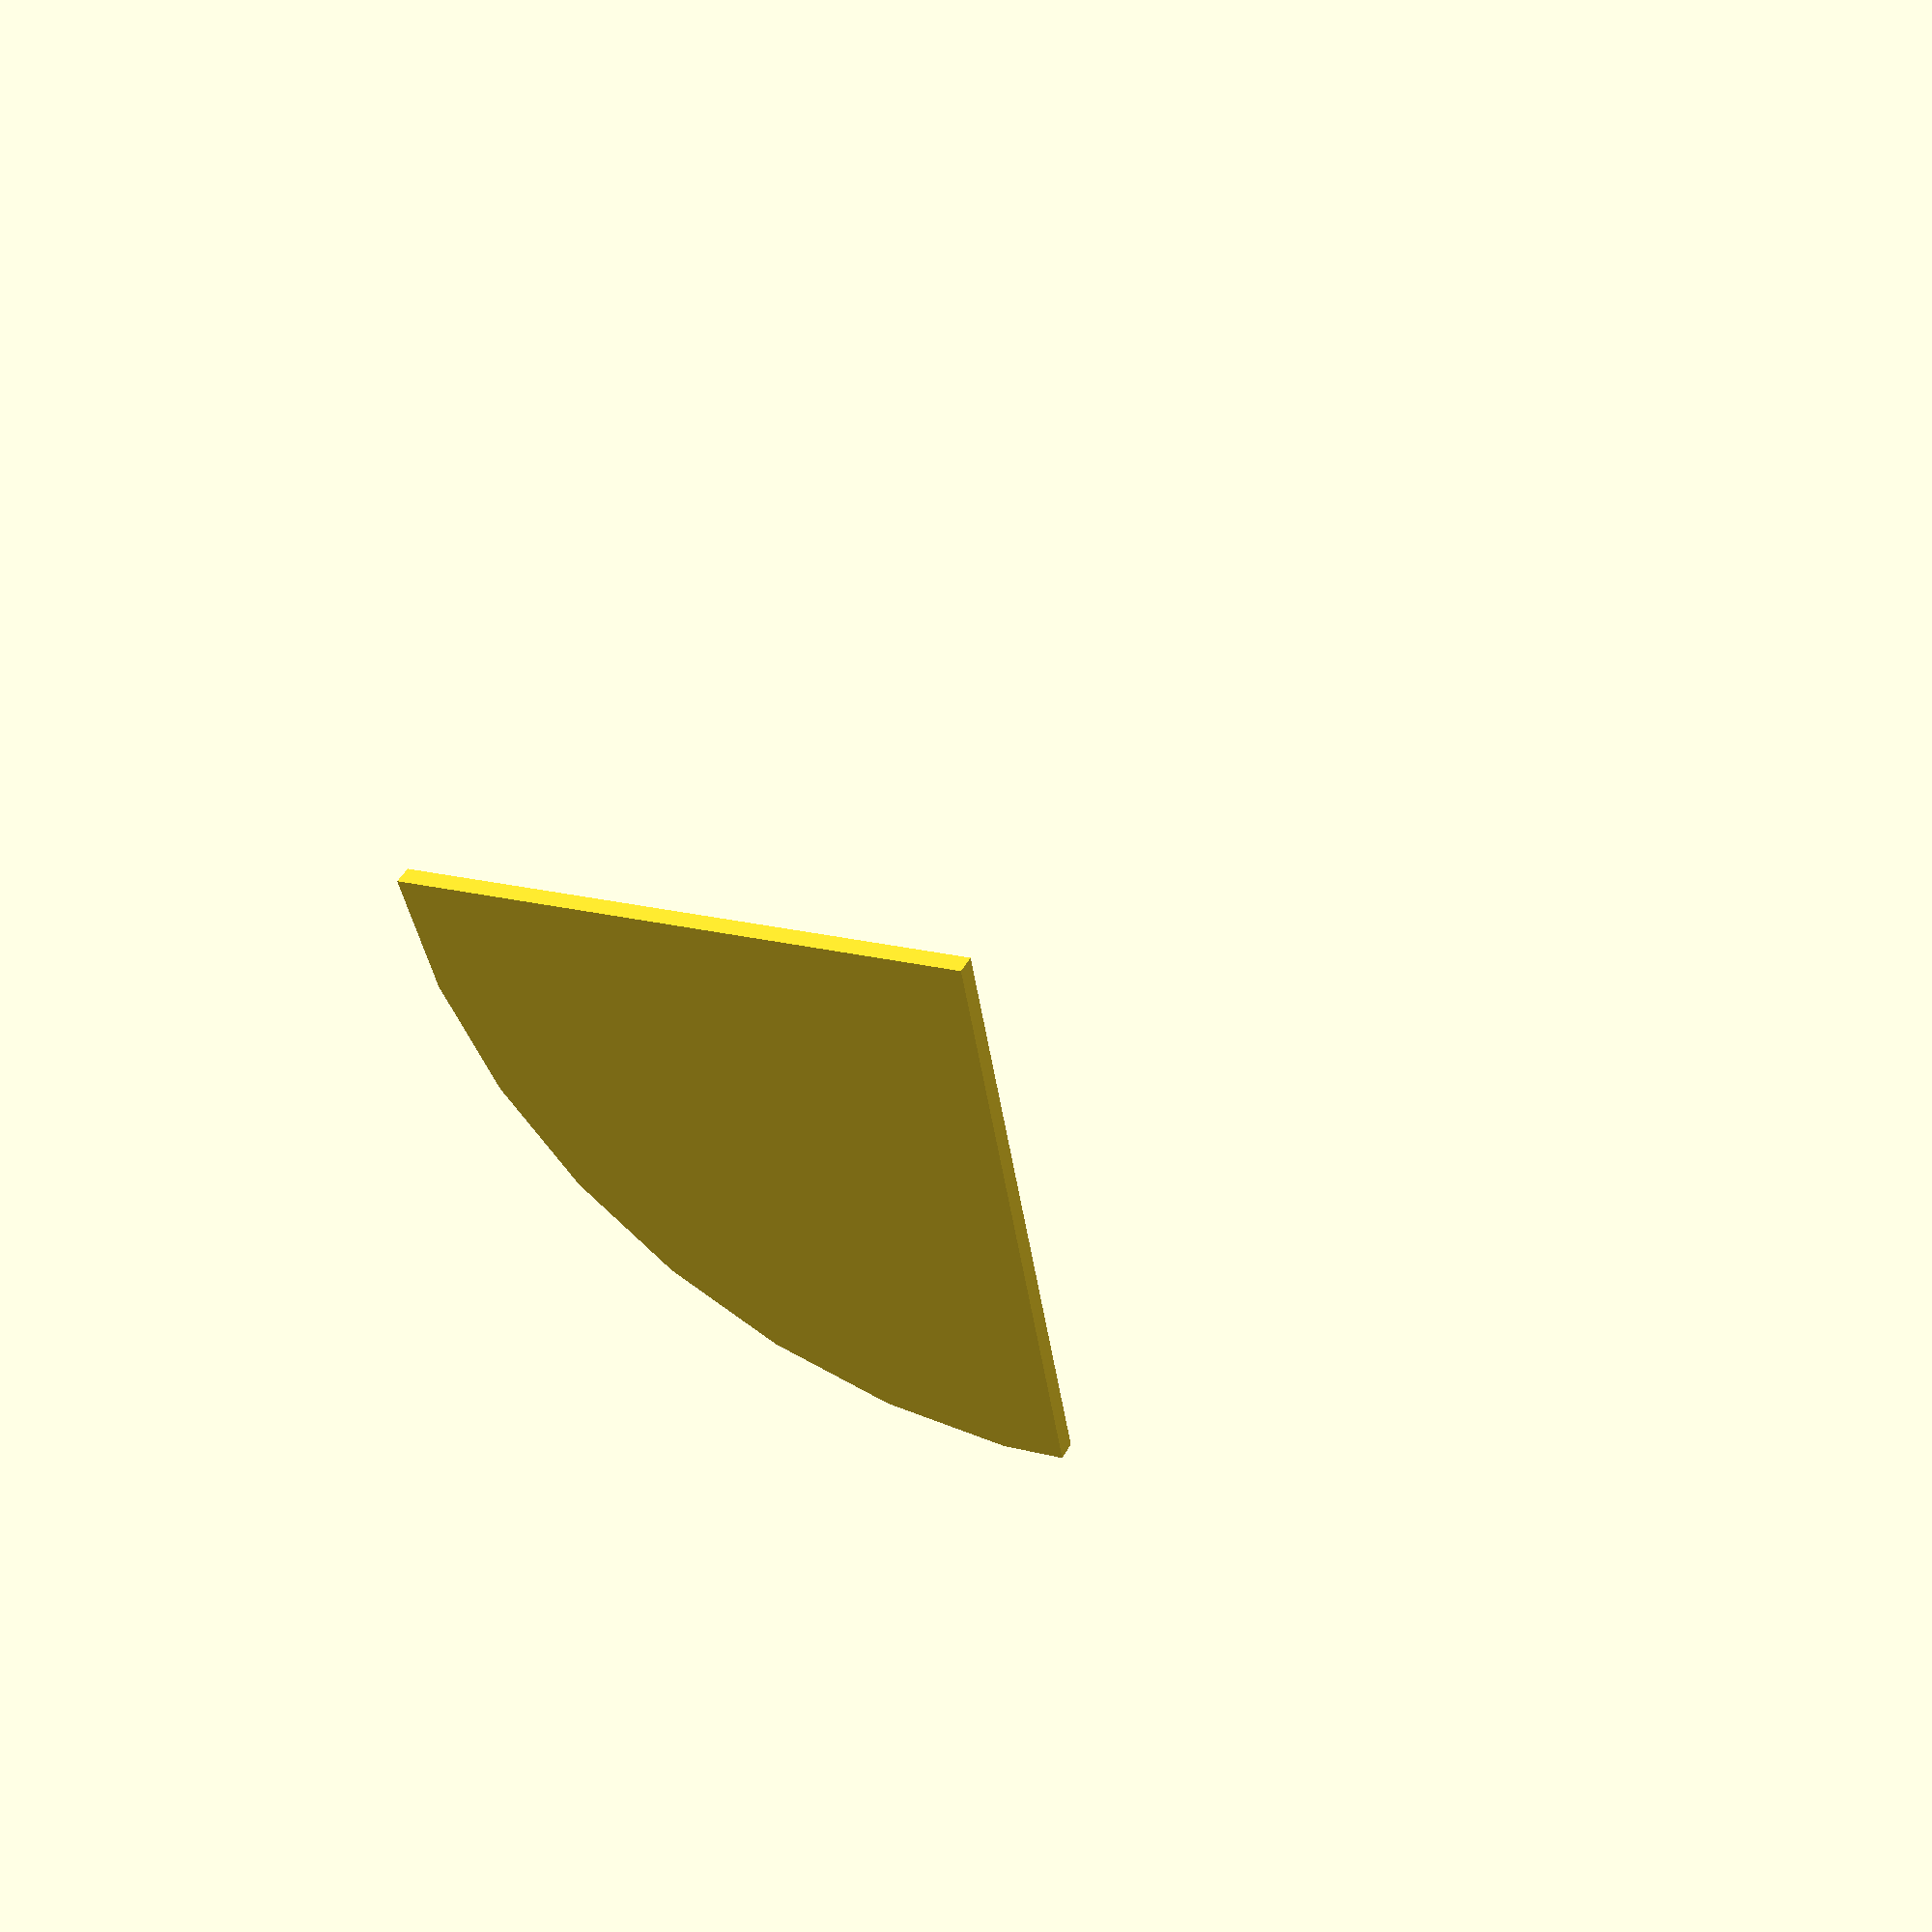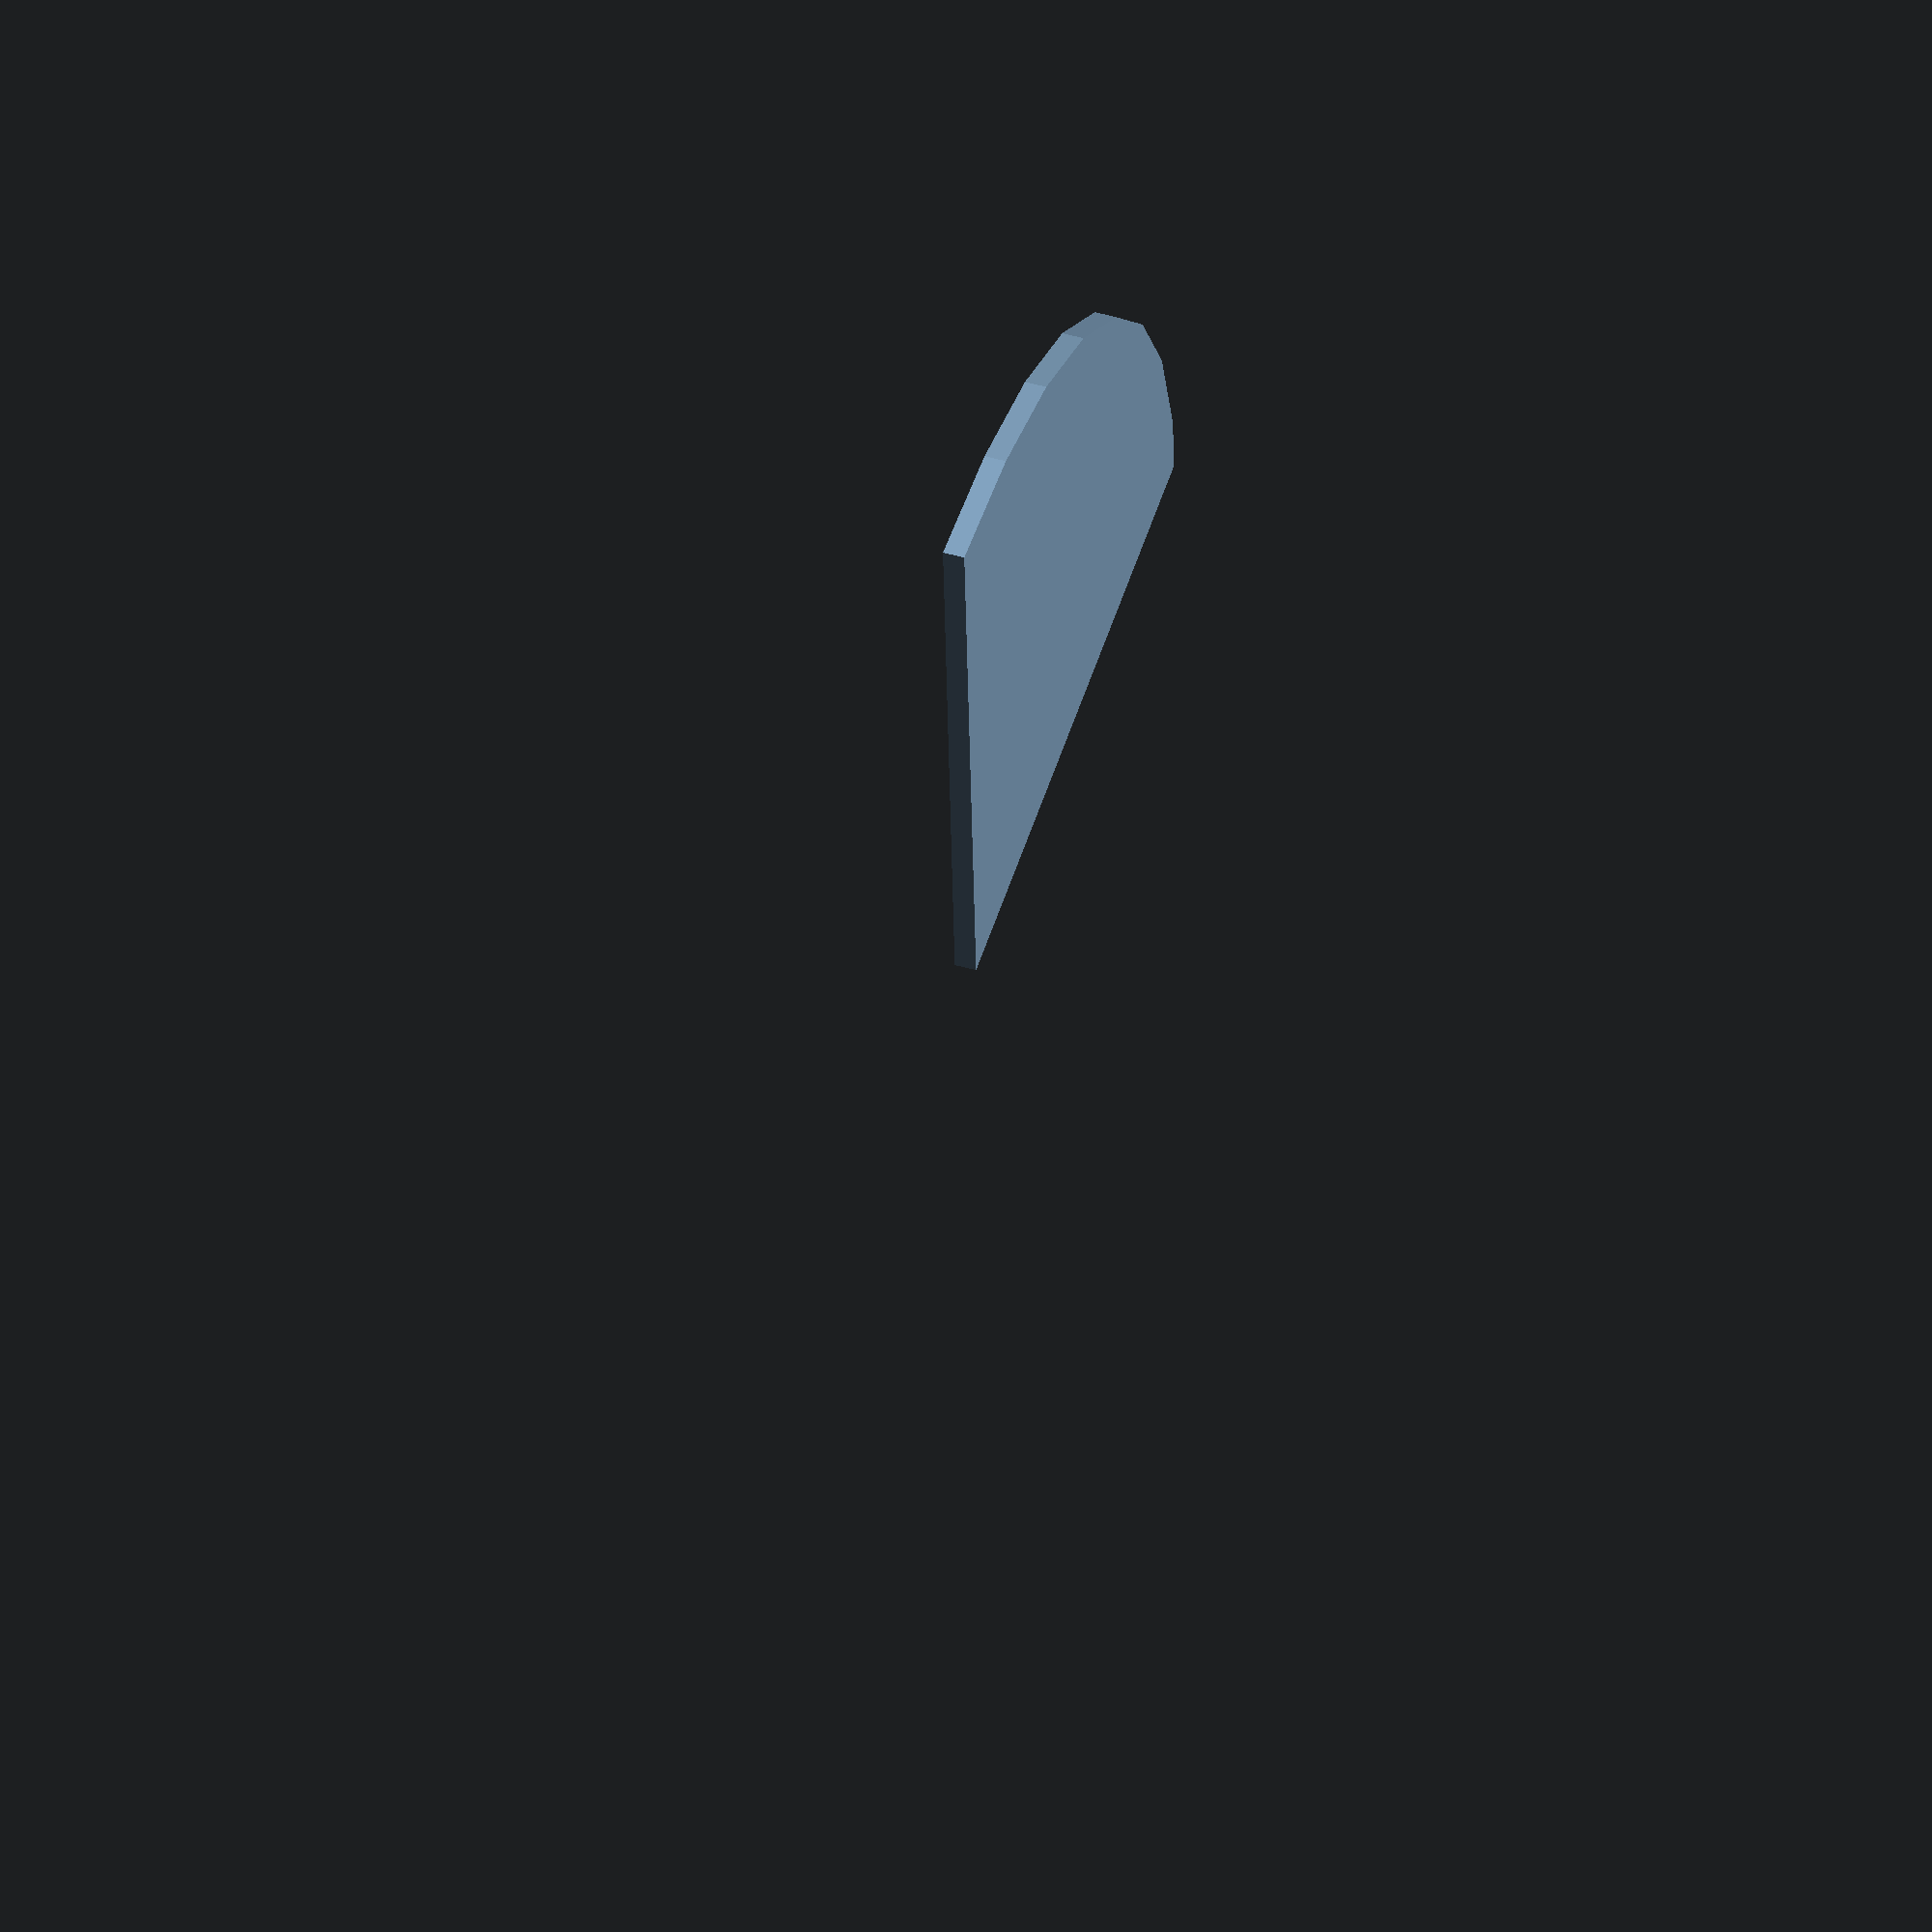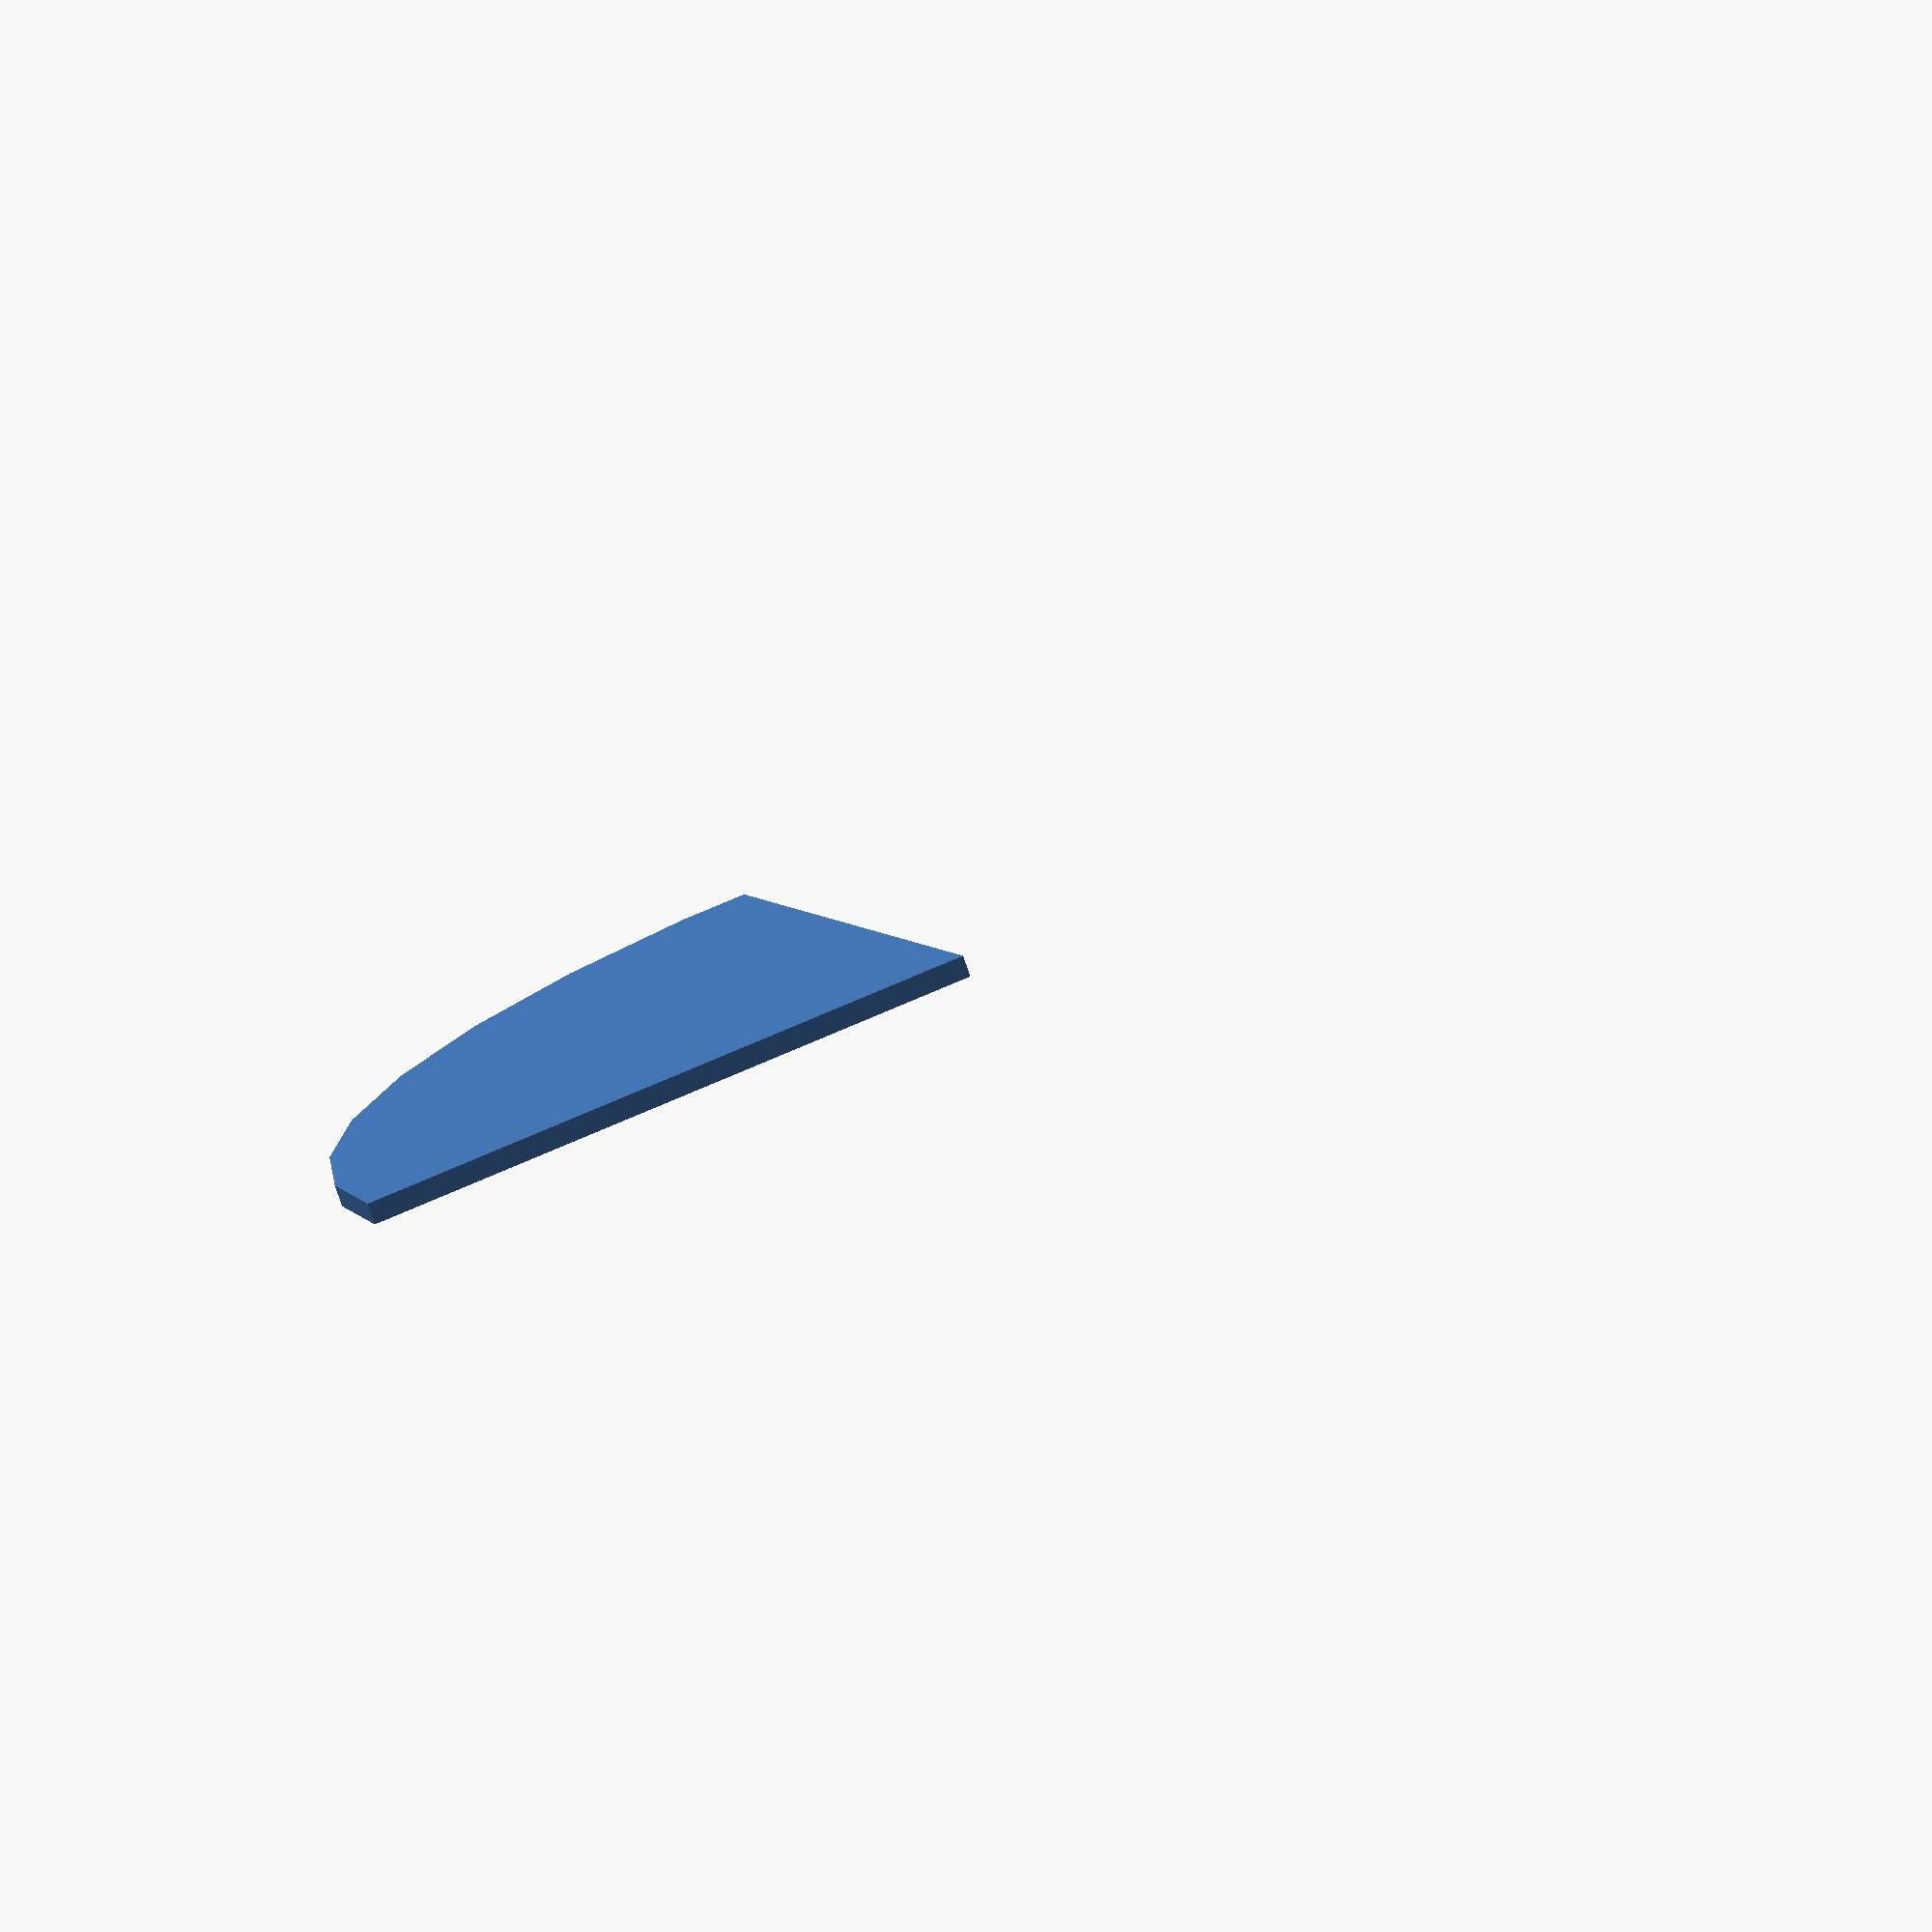
<openscad>
// Unit of length: Unit.MM
intersection()
{
   circle(r = 30.0);
   polygon(points = [[0.0, 0.0], [-30.01, 0.0], [-30.0071, -30.0071], [0.0, -30.01]], convexity = 2);
}

</openscad>
<views>
elev=138.6 azim=169.6 roll=154.8 proj=p view=solid
elev=311.2 azim=93.4 roll=107.3 proj=o view=solid
elev=77.6 azim=200.3 roll=198.8 proj=o view=wireframe
</views>
